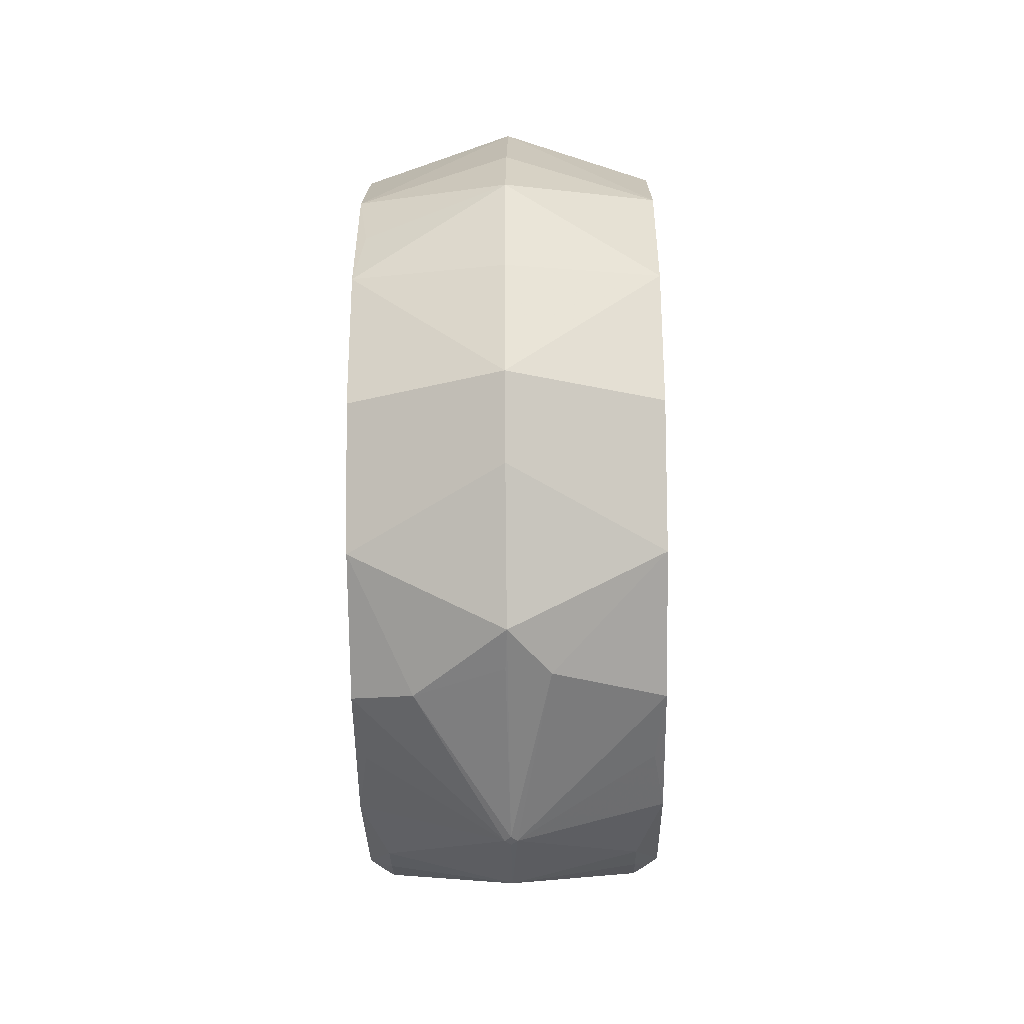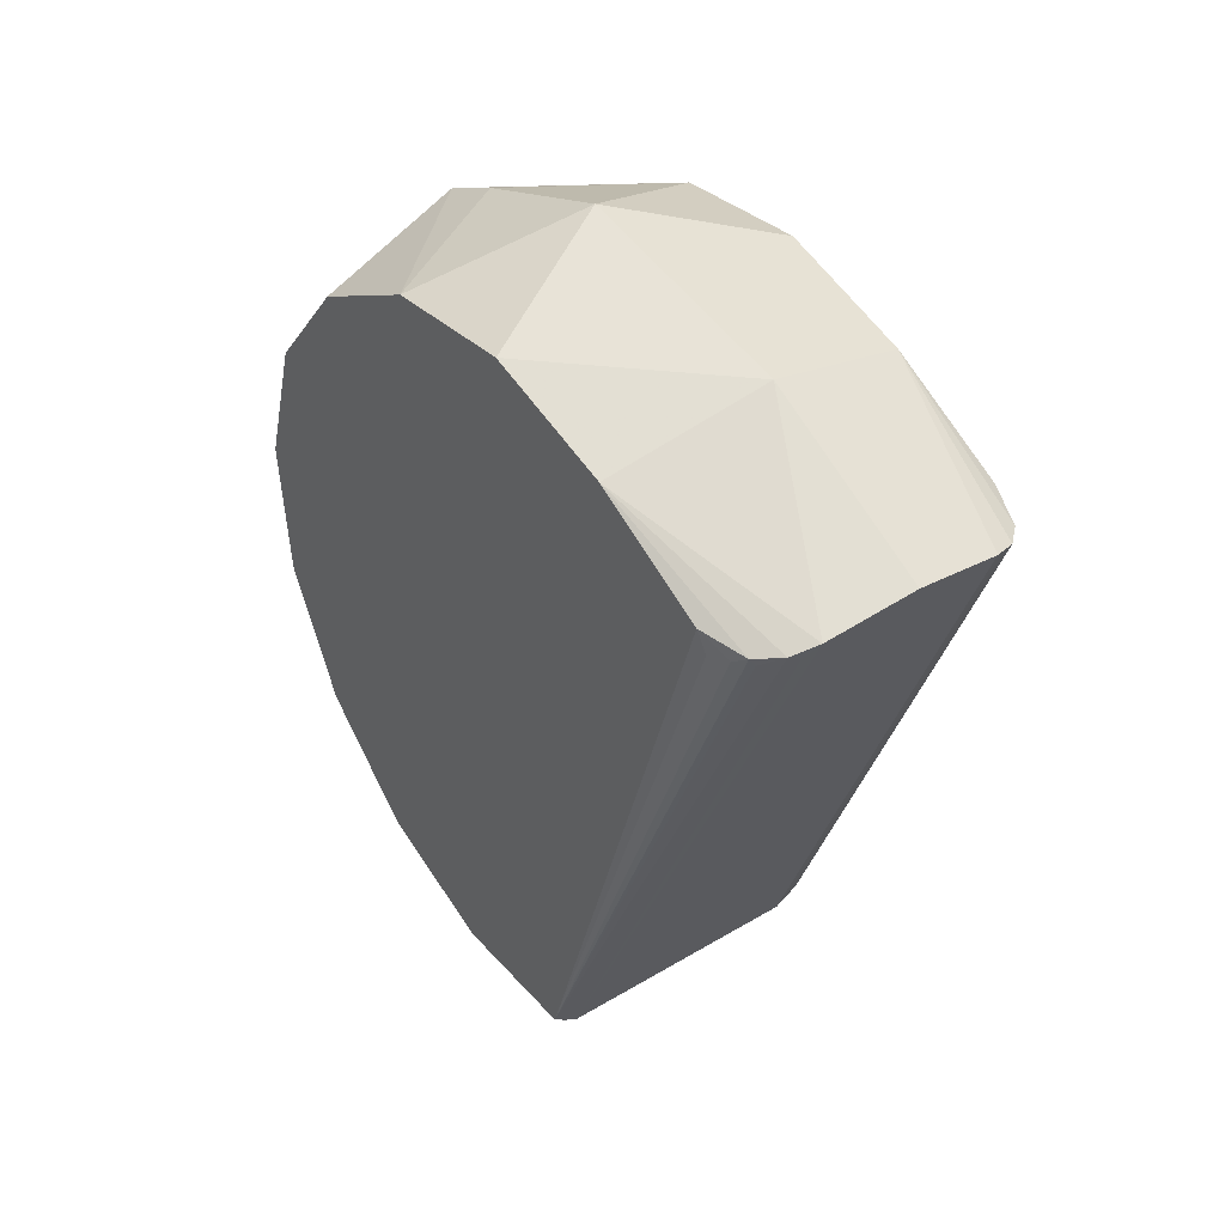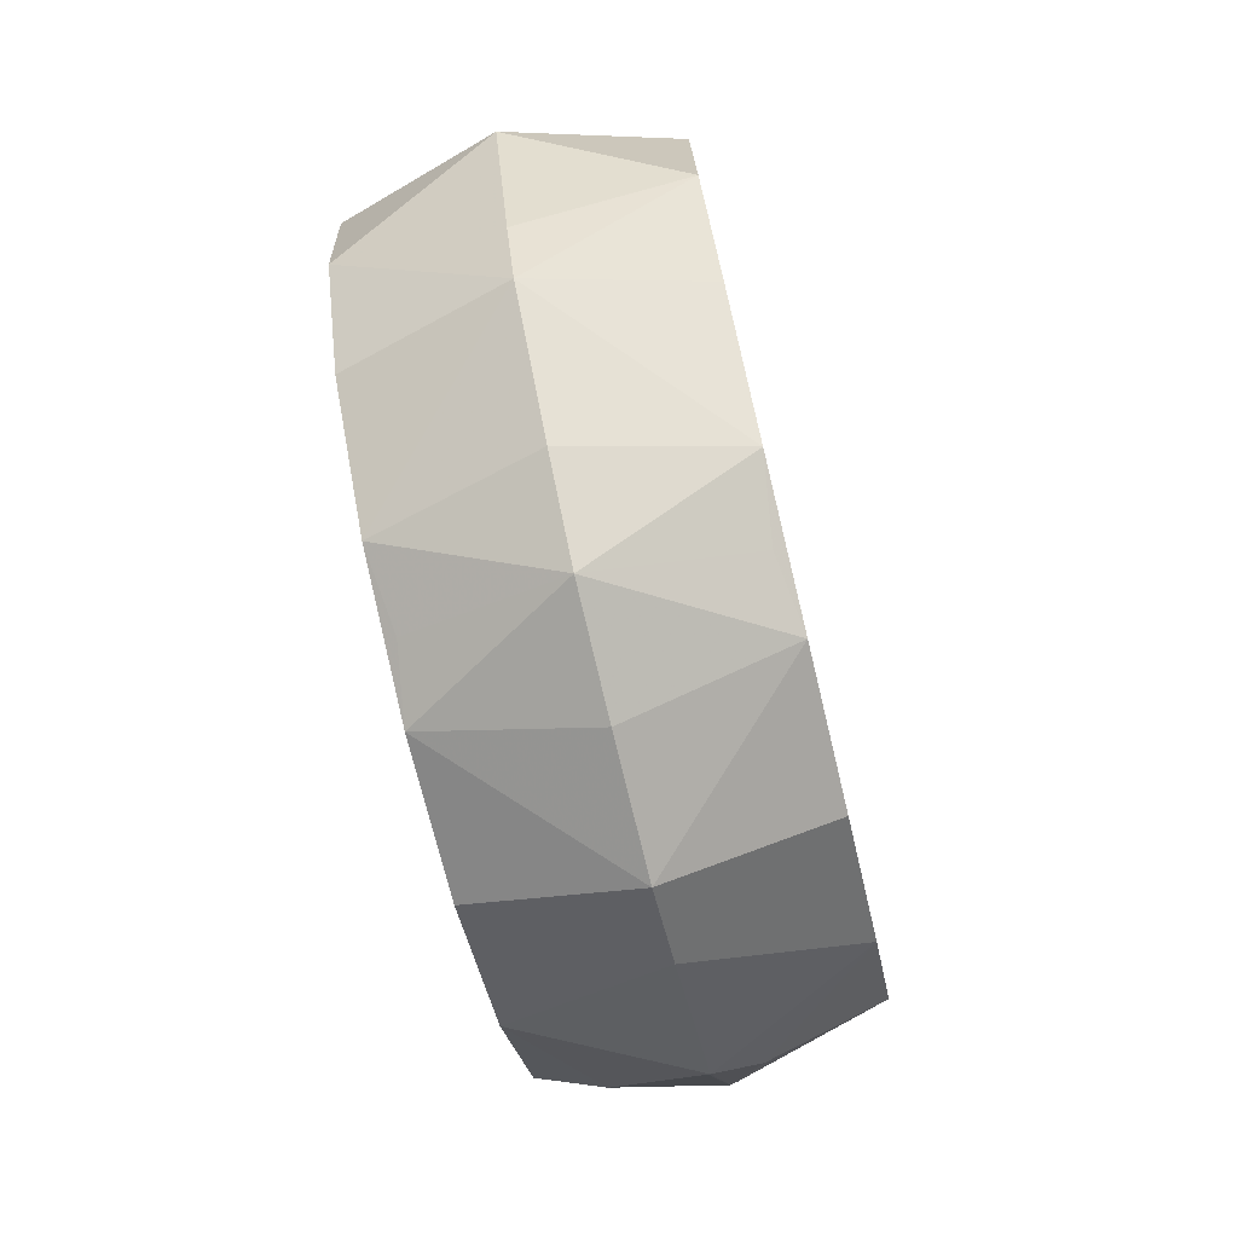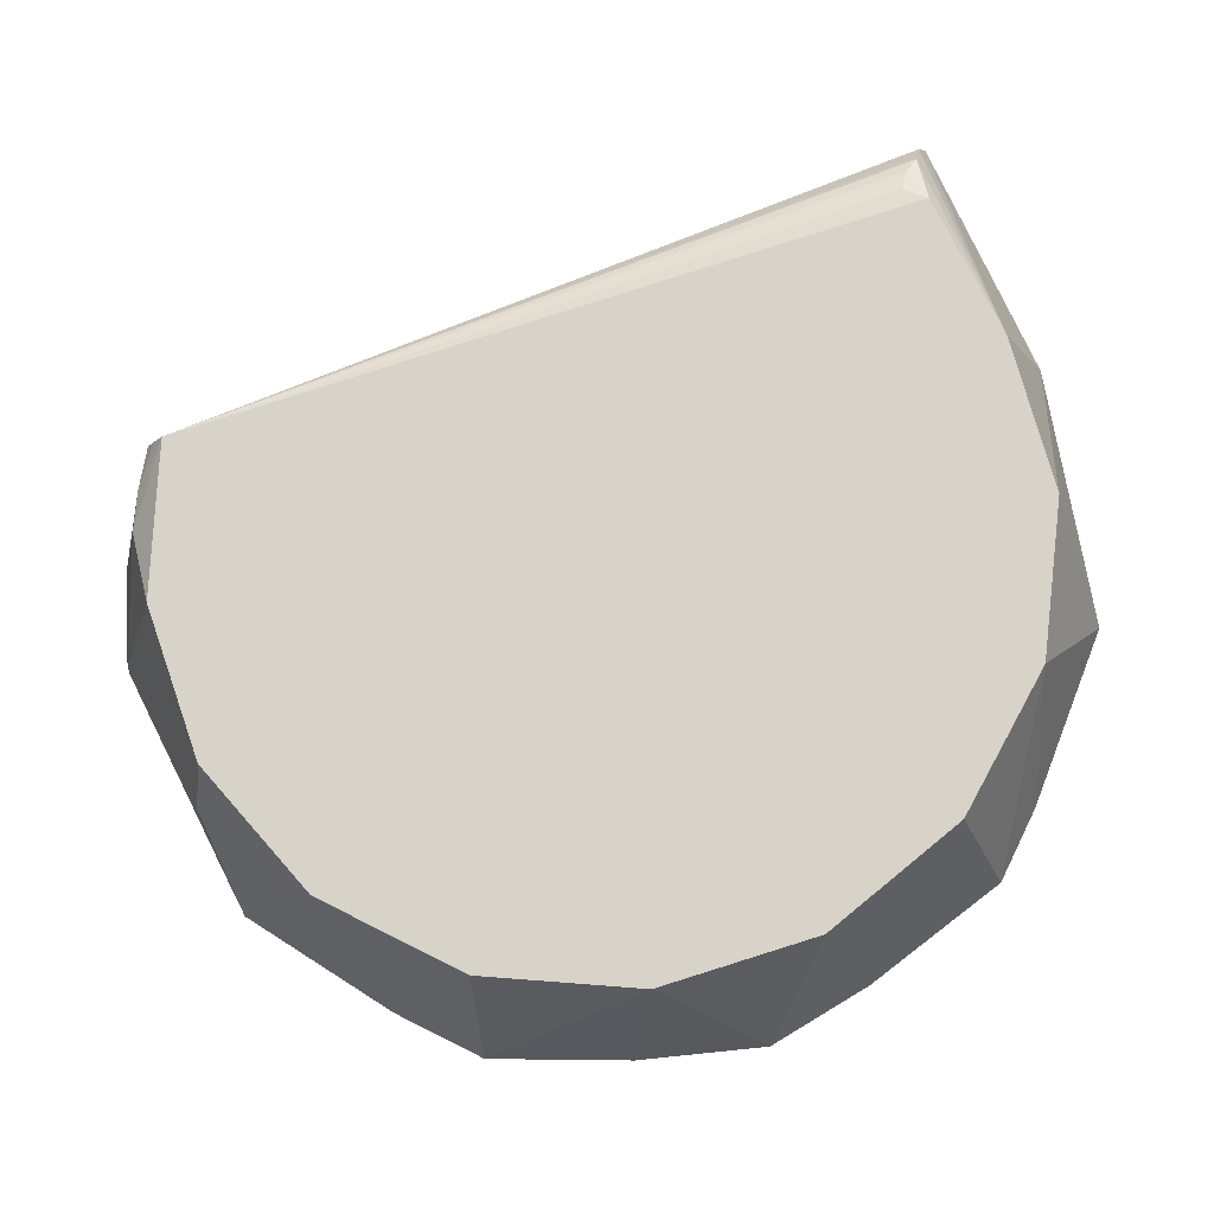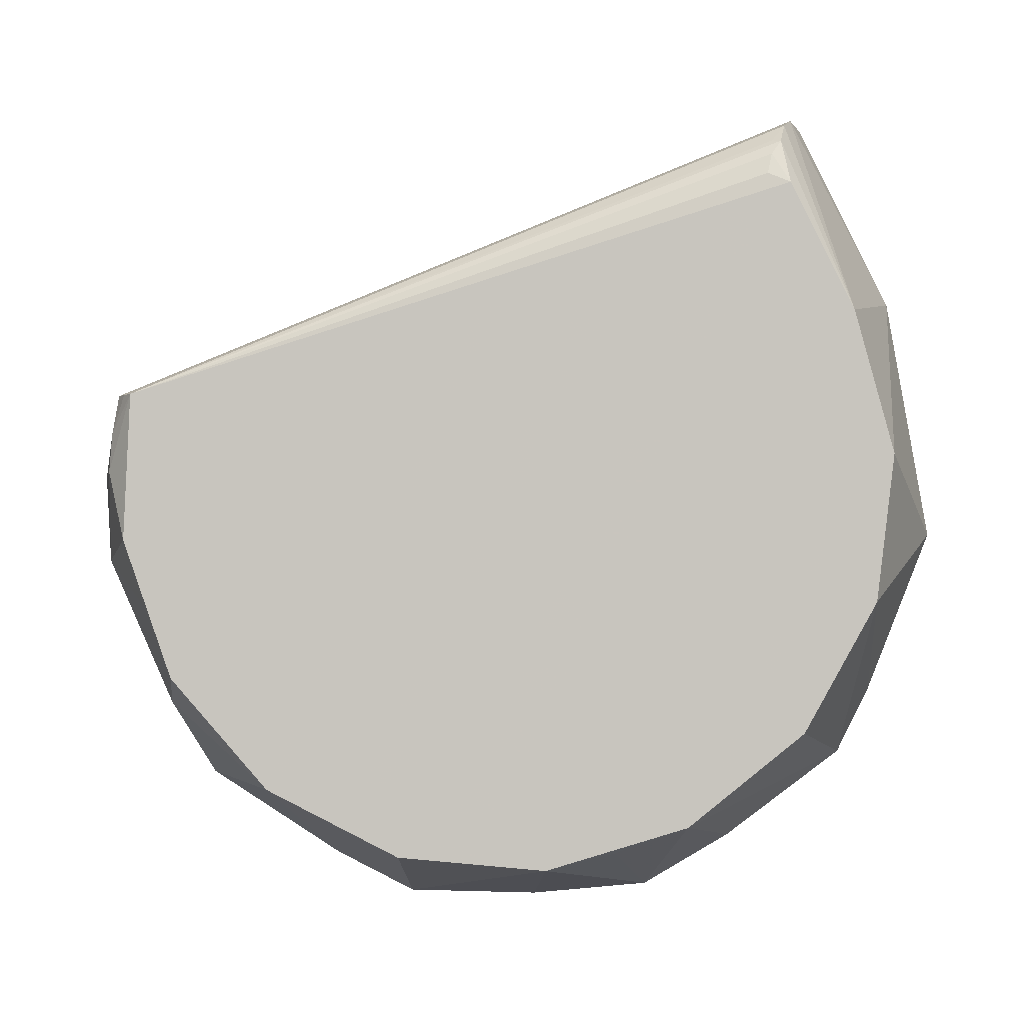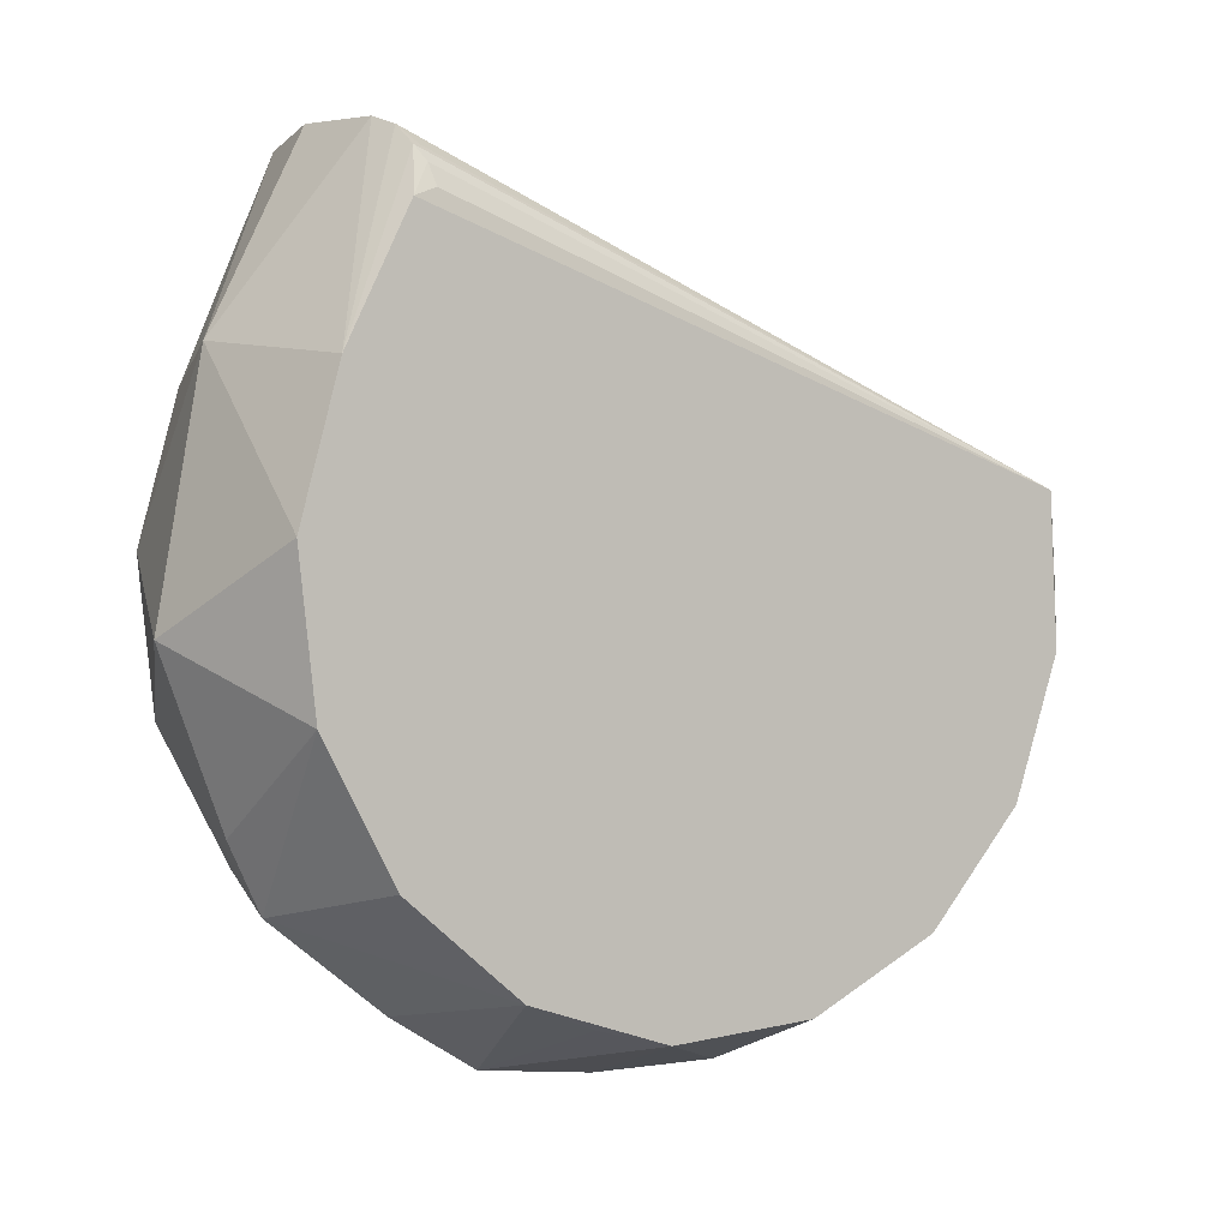
<metadata>
{"format":"obj","ext":"obj","renderer":"f3d","projection":"perspective","resolution":1024,"background":"white","views":[{"elev":-33.7,"azim":1.0,"up":"+Z"},{"elev":40.8,"azim":143.9,"up":"+Z"},{"elev":-75.4,"azim":13.5,"up":"+Y"},{"elev":-14.8,"azim":-87.2,"up":"+Y"},{"elev":-1.7,"azim":-86.2,"up":"+Y"},{"elev":-1.1,"azim":57.1,"up":"+Y"}]}
</metadata>
<code>
v 0.008831 0.08629 -0.00869
v -0.003166 0.08629 -0.00869
v 0.008831 0.09129 -0.005928
v -0.003166 0.09129 -0.005928
v 0.002832 0.09397 -0.003311
v 0.008831 0.0937 -0.03504
v -0.003166 0.0937 -0.03504
v -0.002316 0.1092 -0.009804
v -0.002167 0.0964 -0.03586
v 0.002832 0.0964 -0.0372
v 0.007832 0.0964 -0.03586
v 0.008831 0.08402 -0.02937
v -0.003166 0.08402 -0.02937
v -0.000746 0.08728 -0.03361
v 0.007336 0.1099 -0.0093
v -0.001671 0.1099 -0.0093
v 0.008831 0.1074 -0.009132
v -0.003166 0.1074 -0.009132
v 0.002832 0.07933 -0.01934
v 0.008831 0.08831 -0.03314
v -0.003166 0.08831 -0.03314
v 0.008831 0.08268 -0.01311
v -0.003166 0.08268 -0.01311
v 0.002832 0.08095 -0.02742
v 0.00275 0.08575 -0.03334
v 0.007965 0.1092 -0.009796
v -0.000668 0.1103 -0.009003
v 0.006332 0.1103 -0.009003
v 0.008831 0.08099 -0.01857
v -0.003166 0.08099 -0.01857
v 0.008831 0.1025 -0.006721
v -0.003166 0.1025 -0.006721
v 0.002832 0.07941 -0.02434
v 0.002832 0.07977 -0.01483
v 0.002831 0.1105 -0.00843
v 0.002832 0.0927 -0.0369
v -0.002167 0.09791 -0.03574
v 0.007832 0.09791 -0.03574
v 0.008831 0.09696 -0.005241
v -0.003166 0.09696 -0.005241
v 0.008831 0.08146 -0.02426
v -0.003166 0.08146 -0.02426
v 0.002832 0.08423 -0.03256
v 0.008728 0.1078 -0.01
v -0.003063 0.1078 -0.01
v 0.008183 0.1091 -0.009468
v -0.002518 0.1091 -0.009468
v 0.002582 0.09295 -0.03694
v 0.004473 0.08604 -0.03339
v -0.002766 0.09105 -0.03427
v 0.008434 0.09105 -0.03427
v -0.002766 0.1086 -0.009834
v 0.008434 0.1086 -0.009834
v 0.002832 0.08178 -0.01148
v 0.006817 0.1099 -0.009674
v -0.00115 0.1099 -0.009674
v -0.002766 0.08164 -0.01592
v 0.008434 0.08164 -0.01592
v 0.002832 0.08772 -0.00576
v 0.003082 0.09295 -0.03694
v 0.002832 0.0932 -0.03699
v 0.002832 0.1034 -0.004921
v 0.008343 0.0994 -0.03515
v -0.002678 0.0994 -0.03515
v -0.002167 0.0994 -0.03547
v 0.008831 0.0994 -0.03194
v 0.008831 0.0994 -0.03479
v -0.003166 0.0994 -0.03479
v 0.007832 0.0994 -0.03547
v 0.002832 0.08519 -0.007004
f 34 30 19
f 11 67 6
f 67 17 66
f 12 24 43
f 41 24 12
f 43 24 13
f 43 36 49
f 49 12 43
f 19 30 33
f 33 24 41
f 10 65 69
f 69 65 35
f 39 5 3
f 39 12 66
f 3 12 39
f 43 13 14
f 34 22 54
f 16 64 68
f 30 34 57
f 60 49 36
f 36 61 60
f 60 11 6
f 10 11 60
f 60 61 10
f 12 49 20
f 49 60 20
f 42 33 30
f 42 13 24
f 24 33 42
f 67 11 38
f 38 11 10
f 10 69 38
f 31 66 17
f 31 39 66
f 17 46 31
f 31 46 15
f 1 12 3
f 1 22 12
f 41 12 29
f 12 22 29
f 29 34 19
f 19 33 29
f 29 33 41
f 25 36 43
f 43 14 25
f 25 14 36
f 70 1 3
f 70 54 22
f 22 1 70
f 35 65 27
f 2 70 4
f 40 4 5
f 6 20 51
f 51 60 6
f 51 20 60
f 67 38 63
f 63 38 69
f 63 15 67
f 44 17 67
f 67 15 26
f 26 46 67
f 15 46 26
f 55 63 69
f 15 63 55
f 28 31 15
f 15 55 28
f 28 69 35
f 28 55 69
f 58 22 34
f 34 29 58
f 58 29 22
f 21 14 13
f 9 7 68
f 5 4 59
f 4 70 59
f 3 5 59
f 59 70 3
f 68 18 45
f 8 16 68
f 68 47 8
f 8 47 16
f 65 64 56
f 56 27 65
f 64 16 56
f 16 27 56
f 30 57 23
f 70 2 23
f 23 57 34
f 54 70 23
f 34 54 23
f 62 40 5
f 35 27 62
f 62 28 35
f 31 28 62
f 5 39 62
f 39 31 62
f 53 46 17
f 17 44 53
f 67 46 53
f 53 44 67
f 36 14 48
f 14 21 48
f 48 61 36
f 7 9 48
f 10 61 48
f 48 9 10
f 68 64 37
f 37 9 68
f 37 64 65
f 37 65 10
f 10 9 37
f 52 47 68
f 68 45 52
f 18 47 52
f 52 45 18
f 40 62 32
f 32 47 18
f 16 47 32
f 32 27 16
f 32 62 27
f 50 21 7
f 7 48 50
f 50 48 21
f 67 66 20
f 6 67 20
f 66 12 20
f 32 42 30
f 68 7 32
f 32 18 68
f 32 21 13
f 13 42 32
f 30 23 32
f 32 2 4
f 4 40 32
f 7 21 32
f 32 23 2

</code>
